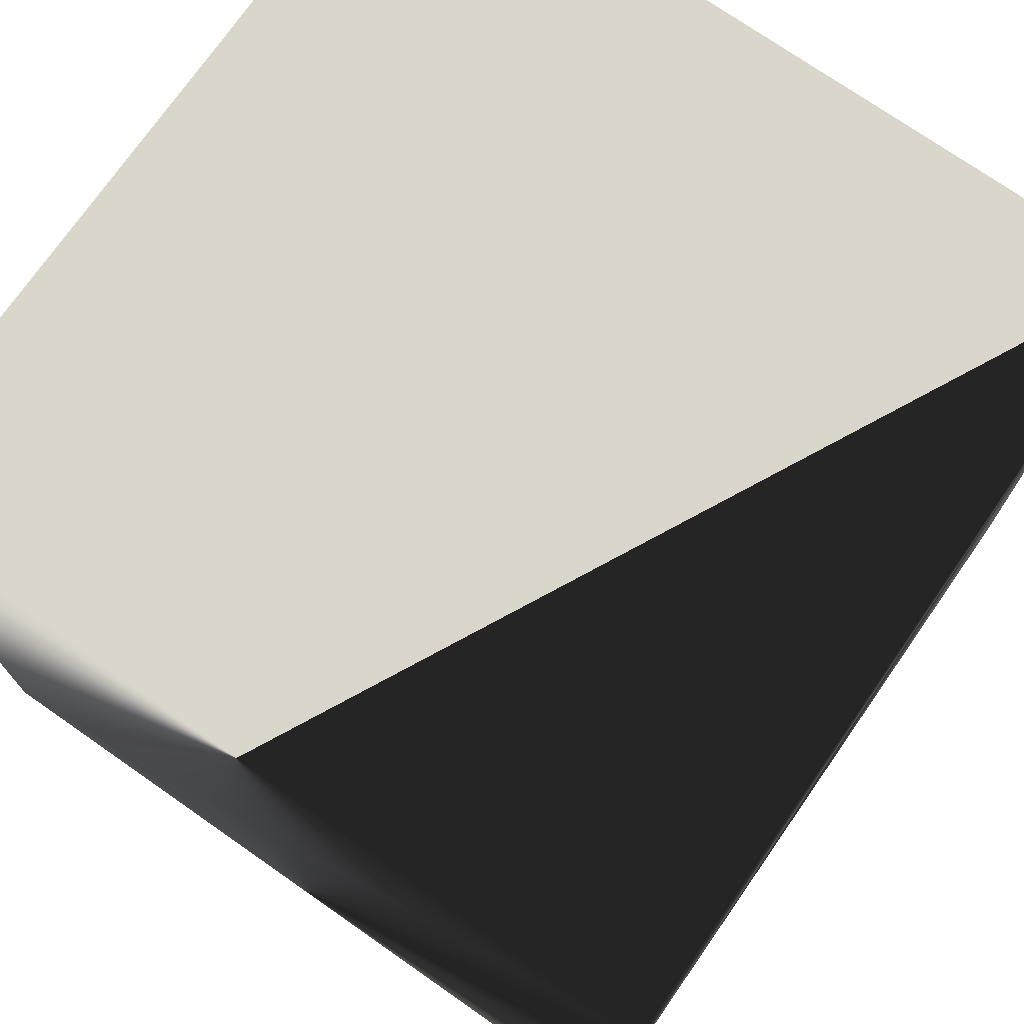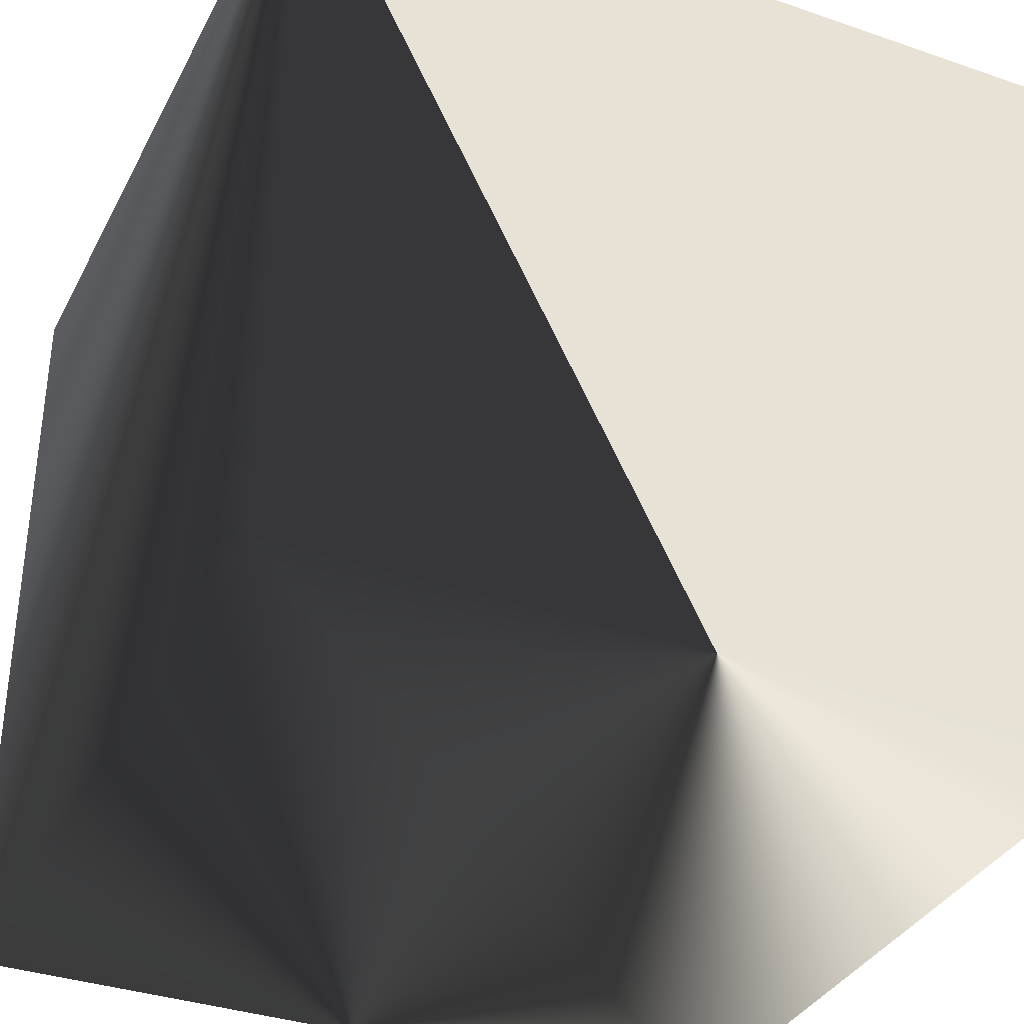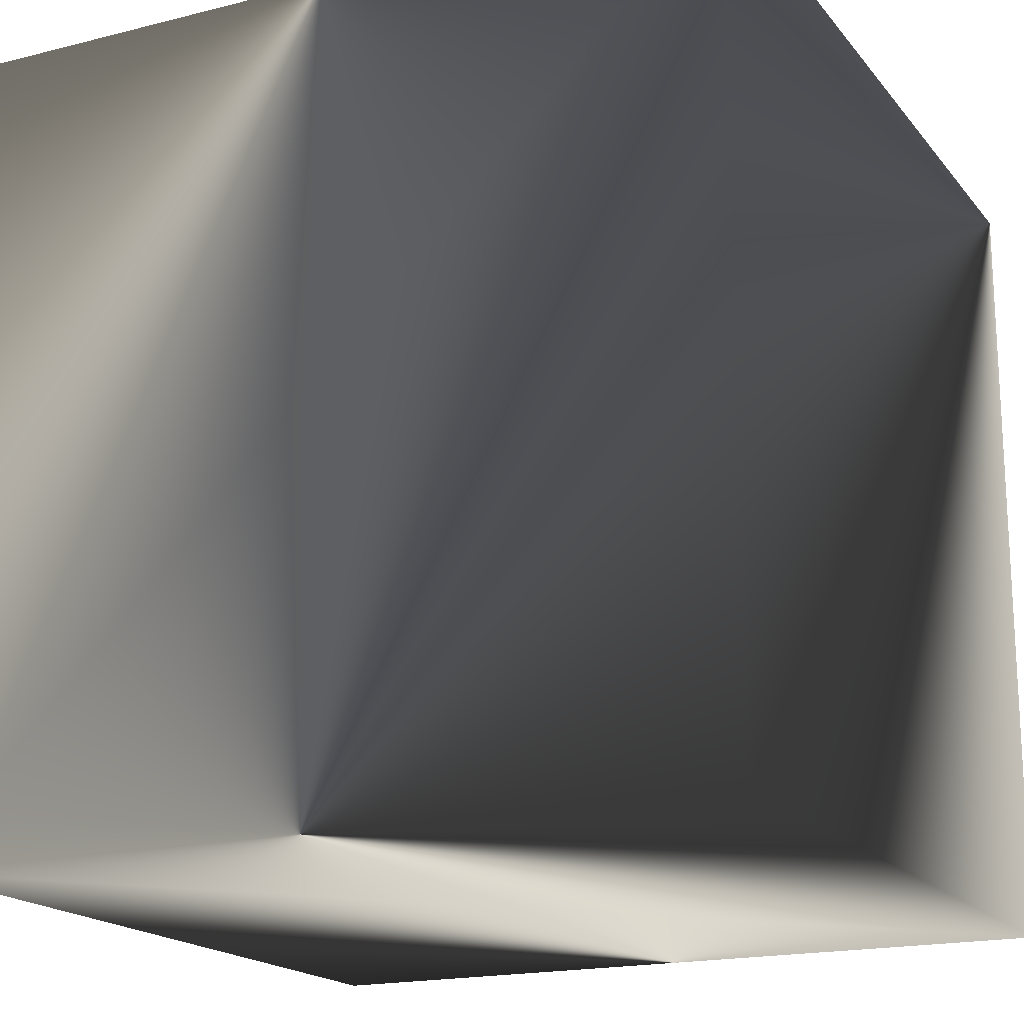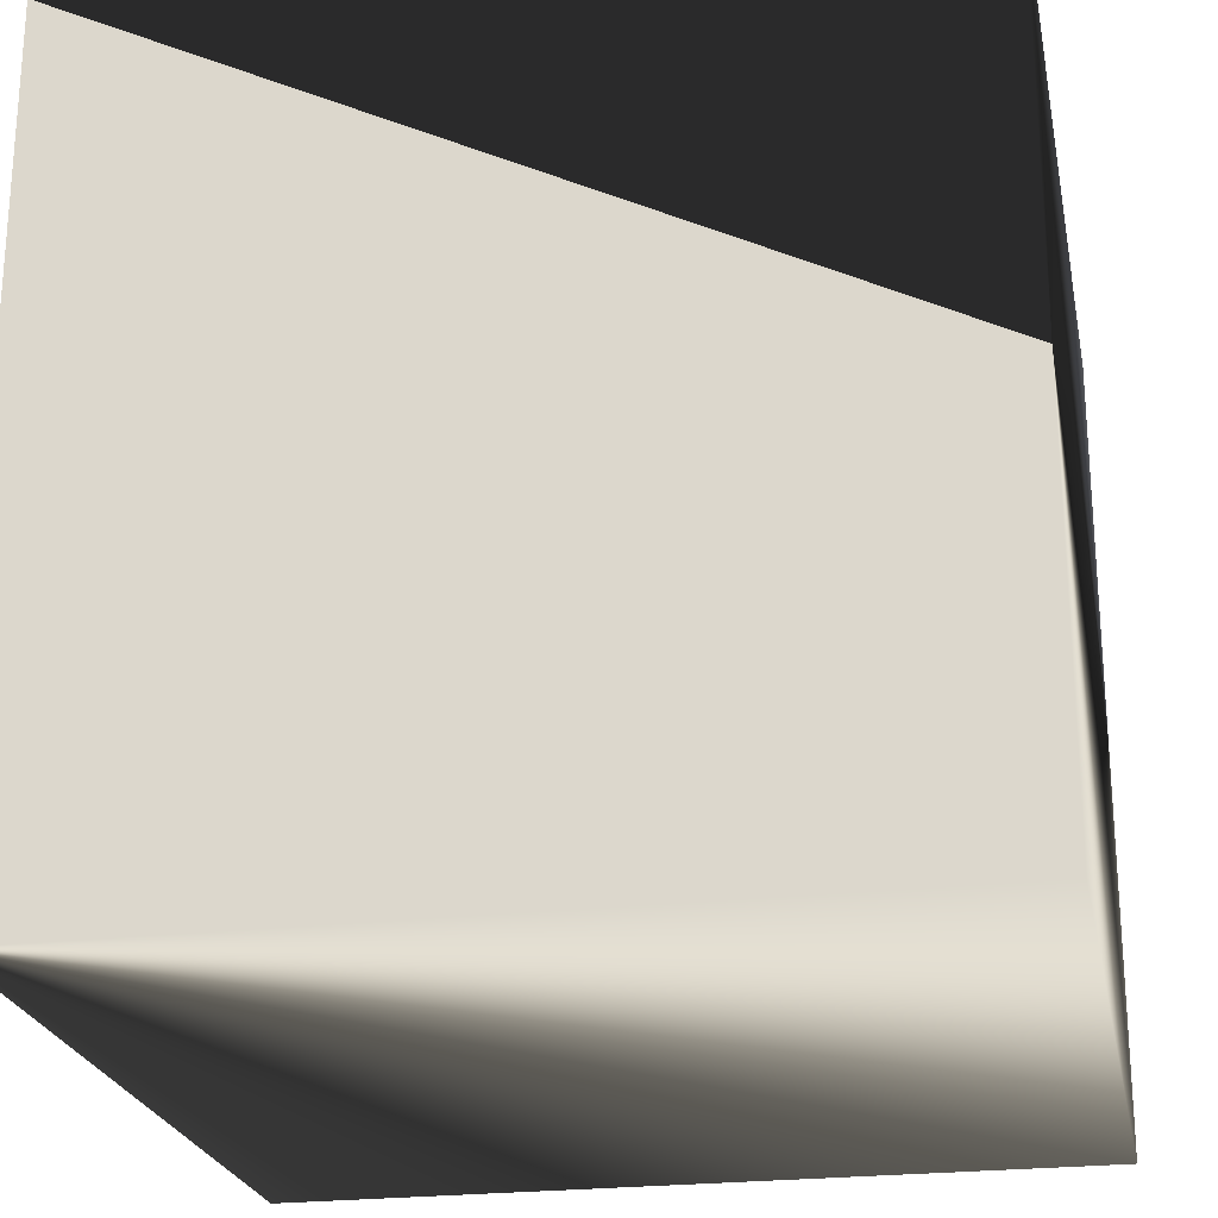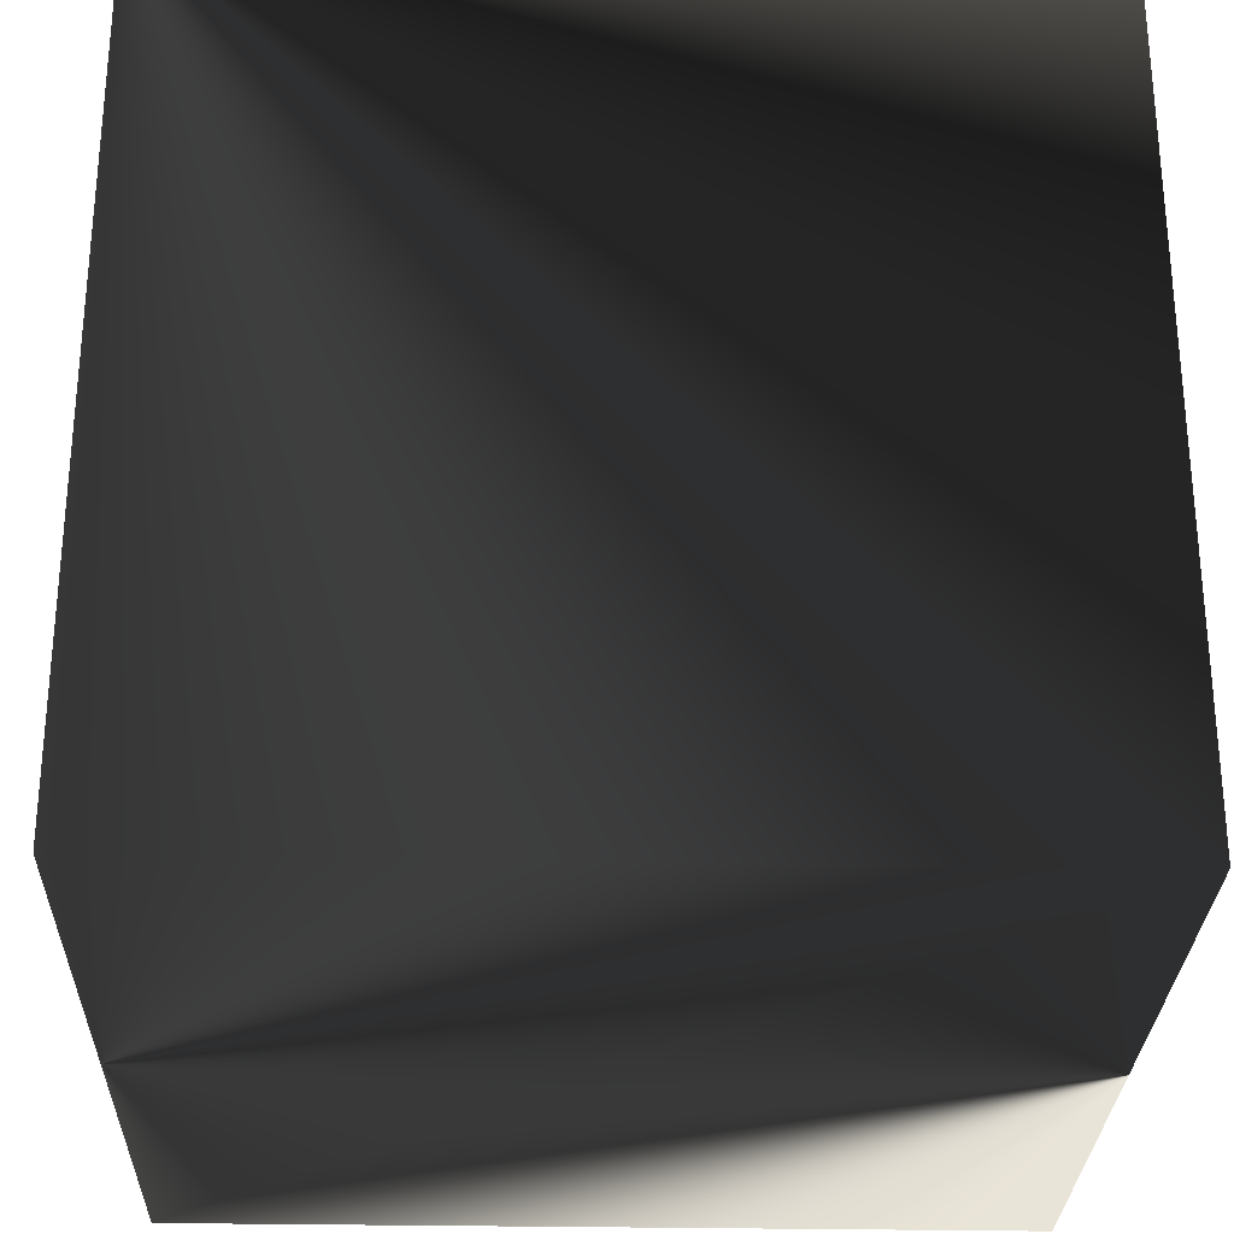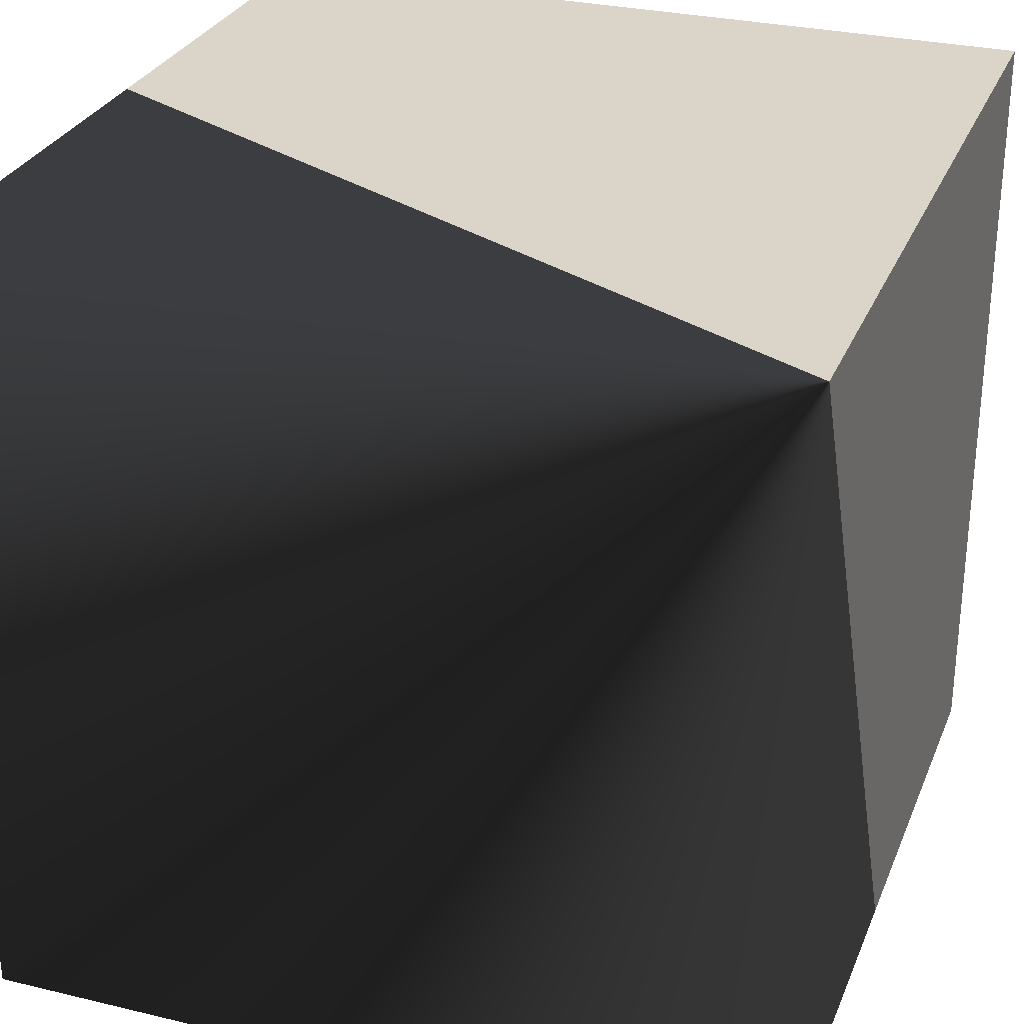
<metadata>
{"format":"obj","ext":"obj","renderer":"f3d","projection":"perspective","resolution":1024,"background":"white","views":[{"elev":73.9,"azim":-55.1,"up":"+Y"},{"elev":-35.5,"azim":65.5,"up":"+Y"},{"elev":-18.1,"azim":-63.8,"up":"+Y"},{"elev":-23.7,"azim":-168.9,"up":"+Z"},{"elev":-28.3,"azim":178.3,"up":"+Y"},{"elev":29.2,"azim":19.5,"up":"+Y"}]}
</metadata>
<code>
g cube
v  0.25  0.25  0.25
v  0.25  0.25  1.25
v  0.25  1.25  0.25
v  0.25  1.25  1.25
v  1.25  0.25  0.25
v  1.25  0.25  1.25
v  1.25  1.25  0.25
v  1.25  1.25  1.25
f 1 7 5
f 1 3 7
f 1 4 3
f 1 2 4
f 3 8 7
f 3 4 8
f 5 7 8
f 5 8 6
f 1 5 6
f 1 6 2
f 2 6 8
f 2 8 4

</code>
